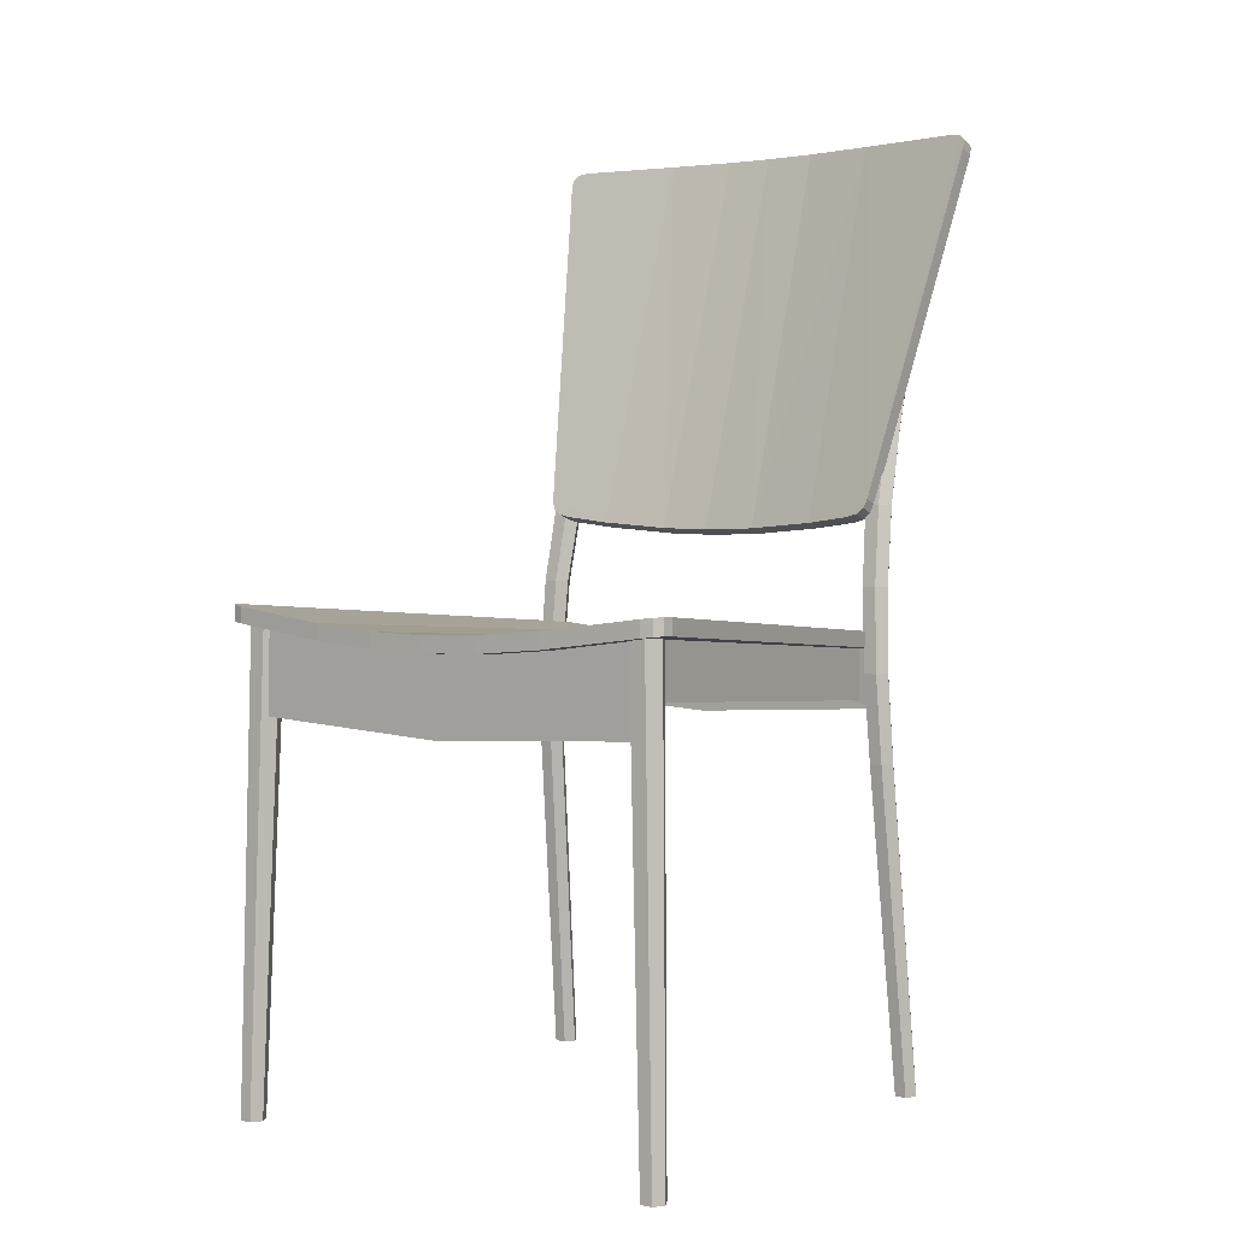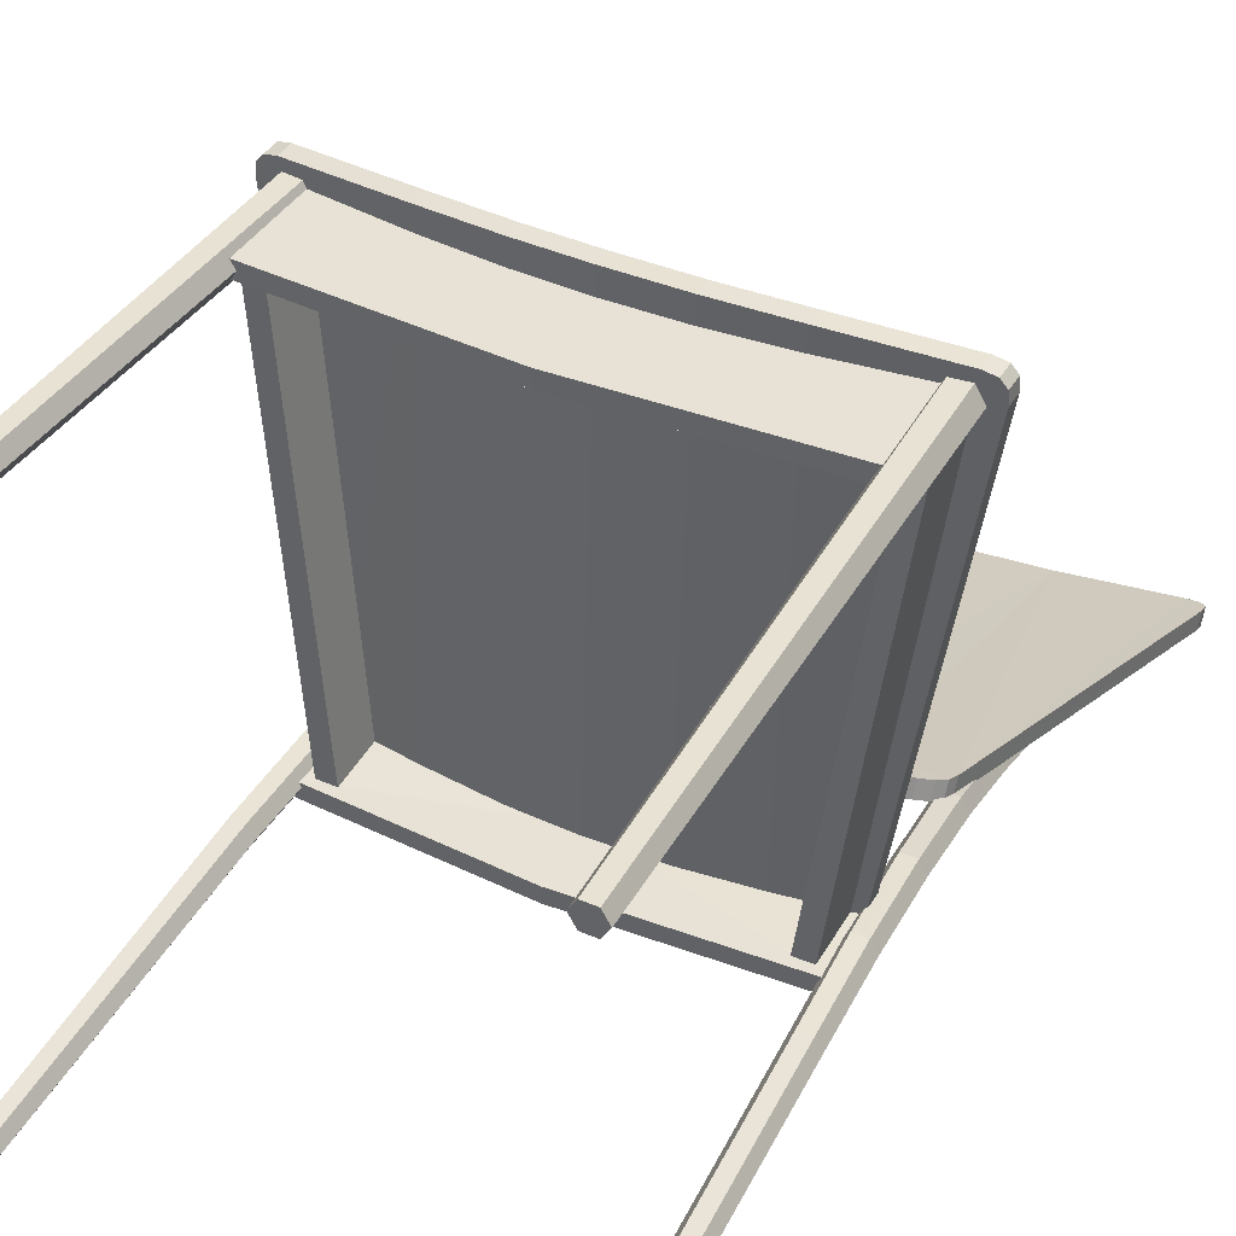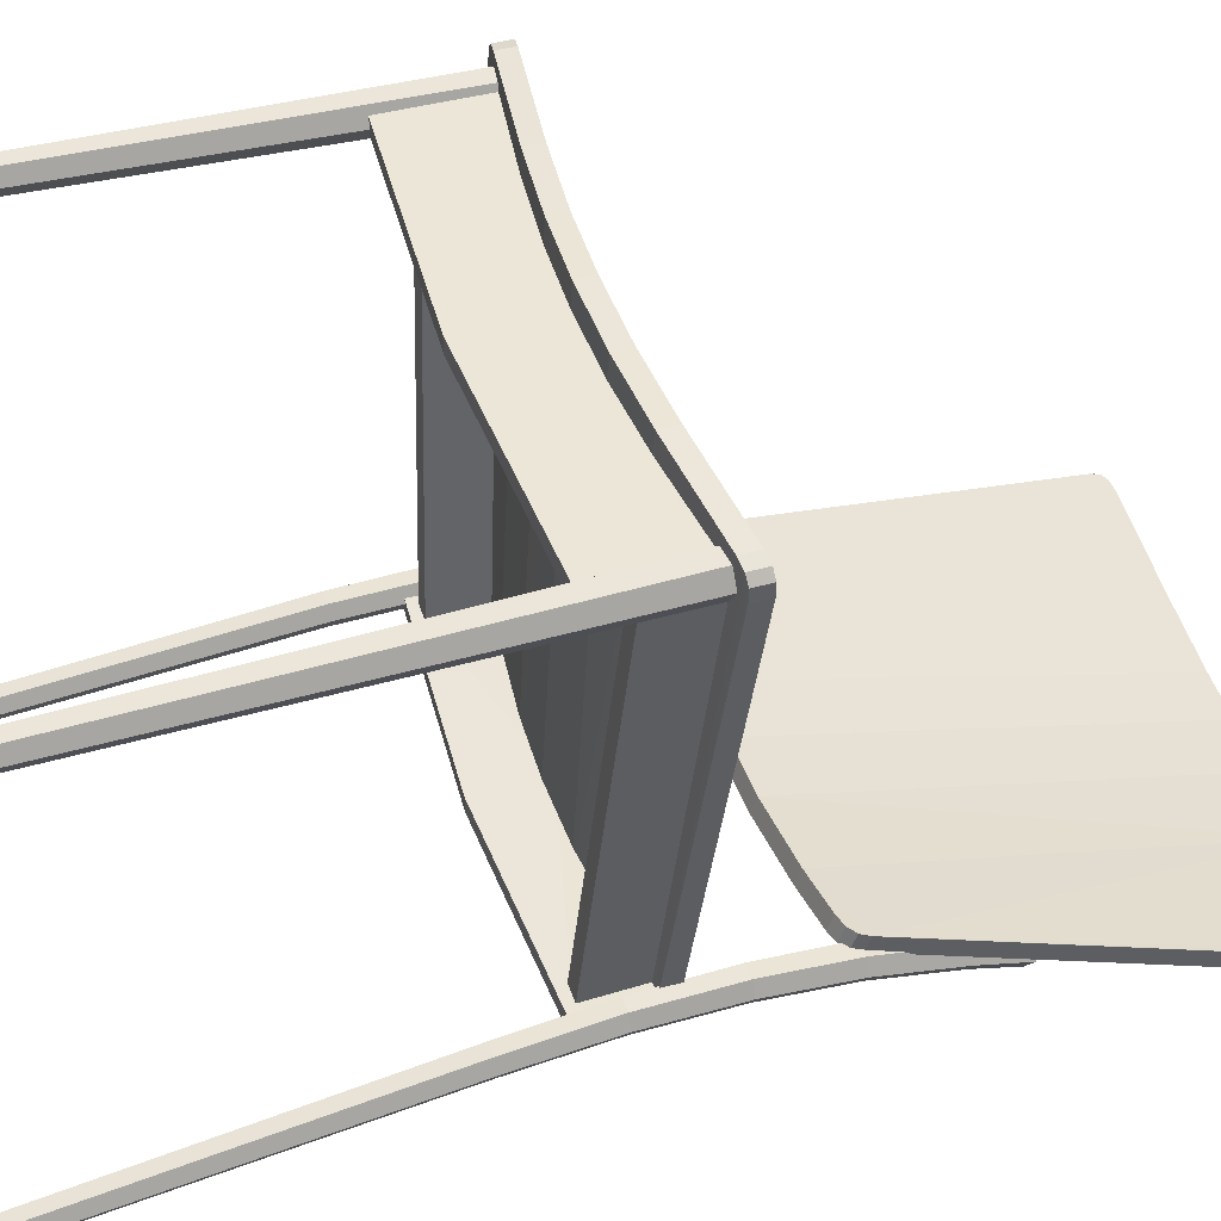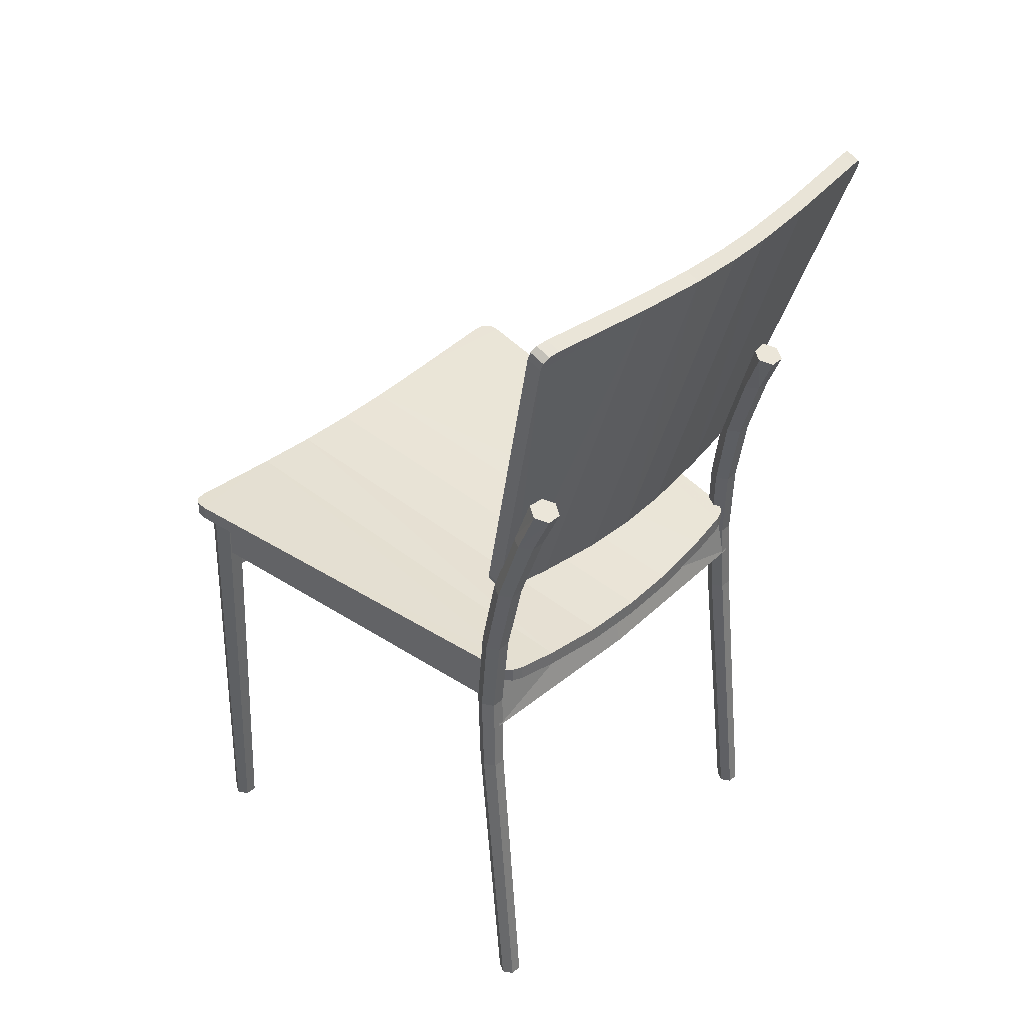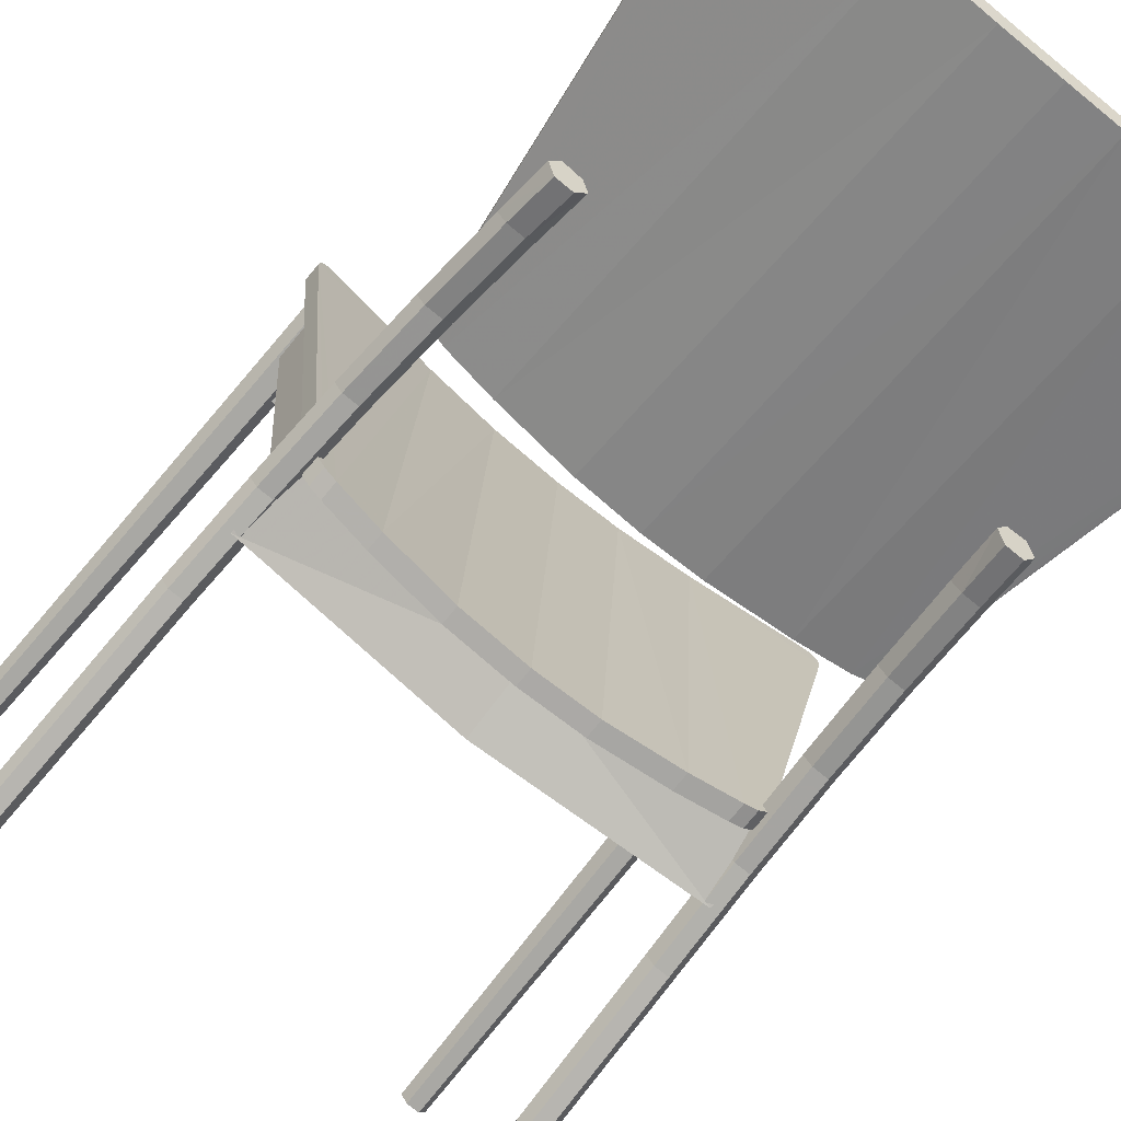
<metadata>
{"format":"obj","ext":"obj","renderer":"f3d","projection":"perspective","resolution":1024,"background":"white","views":[{"elev":2.4,"azim":36.8,"up":"+Y"},{"elev":40.5,"azim":27.8,"up":"+Z"},{"elev":46.6,"azim":72.2,"up":"+Z"},{"elev":39.5,"azim":132.6,"up":"+Y"},{"elev":-76.3,"azim":140.7,"up":"+Z"}]}
</metadata>
<code>
v  -17.9 0 19.04
v  -17.17 34.79 18.36
v  -16.57 34.79 17.32
v  -17.45 0 18.26
v  -15.37 34.79 17.32
v  -16.55 0 18.26
v  -14.77 34.79 18.36
v  -16.1 0 19.04
v  -15.37 34.79 19.39
v  -16.55 0 19.82
v  -16.57 34.79 19.39
v  -17.45 0 19.82
v  -16.36 27.93 17.92
v  -16.36 34.43 17.92
v  -0.1952 33.54 17.92
v  -0.1952 27.05 17.92
v  -18.08 35.46 18.59
v  -14 33.37 -10.84
v  -14 32.21 -10.84
v  -18.08 34.3 18.59
v  -12.37 31.92 -12.46
v  -12.37 33.08 -12.46
v  -9.245 32.63 -12.8
v  -9.245 31.48 -12.8
v  -9.419 34.45 20.48
v  -13.74 33.3 -11.67
v  -13.2 33.2 -12.21
v  -18.01 35.49 19.41
v  -17.58 35.45 19.92
v  -16.79 35.36 20.12
v  -18.01 34.33 19.41
v  -17.58 34.3 19.92
v  -16.79 34.21 20.12
v  -9.419 33.29 20.48
v  -13.74 32.14 -11.67
v  -13.2 32.04 -12.21
v  -4.363 32.14 -13.11
v  -4.363 30.98 -13.11
v  -4.526 34.04 20.61
v  -4.526 32.88 20.61
v  -0.1952 32 -13.2
v  -0.1952 30.84 -13.2
v  -15.4 30.26 18.45
v  -16.67 30.26 18.45
v  -13.28 28.46 -10.95
v  -12.01 28.46 -10.95
v  -16.67 34.21 18.45
v  -13.28 32.4 -10.95
v  -12.01 32.4 -10.95
v  -15.4 34.21 18.45
v  -14.62 27.92 -12.05
v  -14.62 32.38 -11.45
v  -0.1952 31.66 -10.97
v  -0.1952 27.07 -12.05
v  -13.28 41.63 -10.35
v  -12.42 41.41 -10.4
v  -9.11 41.01 -10.72
v  -13.82 42.06 -10.4
v  -14.05 42.68 -10.55
v  -8.73 68.74 -19.05
v  -16.37 68.79 -18.09
v  -17.18 68.68 -17.95
v  -17.6 68.32 -17.79
v  -17.64 67.72 -17.6
v  -8.714 68.33 -20.14
v  -9.091 40.6 -11.81
v  -12.39 41.01 -11.48
v  -13.8 41.66 -11.48
v  -14.02 42.28 -11.64
v  -17.61 67.32 -18.68
v  -13.25 41.23 -11.43
v  -17.57 67.92 -18.87
v  -17.15 68.27 -19.04
v  -16.34 68.39 -19.18
v  -3.936 40.59 -11.1
v  -3.662 68.68 -19.47
v  -3.654 68.28 -20.55
v  -3.927 40.19 -12.19
v  -0.1952 68.67 -19.56
v  -0.1952 40.49 -11.19
v  -0.1952 40.09 -12.28
v  -0.1952 68.27 -20.65
v  -15.87 0 -14.66
v  -16.3 0 -13.92
v  -15.75 24.01 -11.42
v  -15.28 24 -12.24
v  -15.01 0 -14.66
v  -14.33 24 -12.24
v  -14.58 0 -13.92
v  -13.86 24.01 -11.42
v  -15.01 0 -13.17
v  -14.33 24.01 -10.6
v  -15.87 0 -13.17
v  -15.28 24.01 -10.6
v  -13.82 51.42 -14.43
v  -12.67 51.42 -14.43
v  -12.1 51.13 -15.37
v  -12.67 50.85 -16.32
v  -13.82 50.85 -16.32
v  -14.39 51.13 -15.37
v  -14.07 47.74 -15.01
v  -14.63 47.76 -14.05
v  -12.96 47.74 -15.01
v  -12.4 47.75 -14.05
v  -12.96 47.77 -13.09
v  -14.07 47.78 -13.09
v  -15.53 30.4 -11.05
v  -15.04 30.4 -11.9
v  -14.06 30.4 -11.9
v  -13.57 30.4 -11.05
v  -14.06 30.4 -10.2
v  -15.04 30.4 -10.2
v  -15.27 36.49 -11.37
v  -14.76 36.48 -12.25
v  -14.97 42.27 -12.37
v  -14.44 42.26 -13.28
v  -13.74 36.48 -12.25
v  -13.37 42.26 -13.28
v  -13.23 36.49 -11.37
v  -12.84 42.27 -12.37
v  -13.74 36.49 -10.49
v  -13.37 42.28 -11.45
v  -14.76 36.49 -10.49
v  -14.43 42.28 -11.45
v  -0.1952 27.05 19.04
v  -16.36 27.93 19.04
v  -0.1952 33.54 19.04
v  -16.36 34.43 19.04
v  -0.1952 33.92 20.65
v  -0.1952 32.76 20.65
v  -0.1952 27.07 -10.93
v  -14.62 27.92 -10.93
v  -14.62 32.38 -10.73
v  17.9 0 19.04
v  17.45 0 18.26
v  16.57 34.79 17.32
v  17.17 34.79 18.36
v  16.55 0 18.26
v  15.37 34.79 17.32
v  16.1 0 19.04
v  14.77 34.79 18.36
v  16.55 0 19.82
v  15.37 34.79 19.39
v  17.45 0 19.82
v  16.57 34.79 19.39
v  16.36 27.93 17.92
v  16.36 34.43 17.92
v  18.08 35.46 18.59
v  18.08 34.3 18.59
v  14 32.21 -10.84
v  14 33.37 -10.84
v  12.37 31.92 -12.46
v  9.245 31.48 -12.8
v  9.245 32.63 -12.8
v  12.37 33.08 -12.46
v  9.419 34.45 20.48
v  16.79 35.36 20.12
v  17.58 35.45 19.92
v  18.01 35.49 19.41
v  13.74 33.3 -11.67
v  13.2 33.2 -12.21
v  13.2 32.04 -12.21
v  13.74 32.14 -11.67
v  18.01 34.33 19.41
v  17.58 34.3 19.92
v  16.79 34.21 20.12
v  9.419 33.29 20.48
v  4.363 32.14 -13.11
v  4.363 30.98 -13.11
v  4.526 34.04 20.61
v  4.526 32.88 20.61
v  15.4 30.26 18.45
v  12.01 28.46 -10.95
v  13.28 28.46 -10.95
v  16.67 30.26 18.45
v  13.28 32.4 -10.95
v  16.67 34.21 18.45
v  15.4 34.21 18.45
v  12.01 32.4 -10.95
v  14.62 27.92 -12.05
v  14.62 32.38 -11.45
v  9.11 41.01 -10.72
v  12.42 41.41 -10.4
v  13.28 41.63 -10.35
v  13.82 42.06 -10.4
v  14.05 42.68 -10.55
v  8.73 68.74 -19.05
v  16.37 68.79 -18.09
v  17.18 68.68 -17.95
v  17.6 68.32 -17.79
v  17.64 67.72 -17.6
v  17.61 67.32 -18.68
v  14.02 42.28 -11.64
v  13.8 41.66 -11.48
v  13.25 41.23 -11.43
v  12.39 41.01 -11.48
v  9.091 40.6 -11.81
v  8.714 68.33 -20.14
v  17.57 67.92 -18.87
v  17.15 68.27 -19.04
v  16.34 68.39 -19.18
v  3.936 40.59 -11.1
v  3.662 68.68 -19.47
v  3.654 68.28 -20.55
v  3.927 40.19 -12.19
v  15.87 0 -14.66
v  15.28 24 -12.24
v  15.75 24.01 -11.42
v  16.3 0 -13.92
v  15.01 0 -14.66
v  14.33 24 -12.24
v  14.58 0 -13.92
v  13.86 24.01 -11.42
v  15.01 0 -13.17
v  14.33 24.01 -10.6
v  15.87 0 -13.17
v  15.28 24.01 -10.6
v  13.82 50.85 -16.32
v  12.67 50.85 -16.32
v  12.1 51.13 -15.37
v  12.67 51.42 -14.43
v  13.82 51.42 -14.43
v  14.39 51.13 -15.37
v  14.63 47.76 -14.05
v  14.07 47.74 -15.01
v  12.96 47.74 -15.01
v  12.4 47.75 -14.05
v  12.96 47.77 -13.09
v  14.07 47.78 -13.09
v  15.53 30.4 -11.05
v  15.04 30.4 -11.9
v  14.06 30.4 -11.9
v  13.57 30.4 -11.05
v  14.06 30.4 -10.2
v  15.04 30.4 -10.2
v  15.27 36.49 -11.37
v  14.76 36.48 -12.25
v  14.97 42.27 -12.37
v  14.44 42.26 -13.28
v  13.74 36.48 -12.25
v  13.37 42.26 -13.28
v  13.23 36.49 -11.37
v  12.84 42.27 -12.37
v  13.74 36.49 -10.49
v  13.37 42.28 -11.45
v  14.76 36.49 -10.49
v  14.43 42.28 -11.45
v  16.36 27.93 19.04
v  16.36 34.43 19.04
v  14.62 27.92 -10.93
v  14.62 32.38 -10.73
g Cylinder003
f 1 2 3
f 3 4 1
f 4 3 5
f 5 6 4
f 6 5 7
f 7 8 6
f 8 7 9
f 9 10 8
f 10 9 11
f 11 12 10
f 12 11 2
f 2 1 12
f 1 4 6
f 6 8 10
f 1 6 10
f 12 1 10
f 13 14 15
f 15 16 13
f 17 18 19
f 19 20 17
f 21 22 23
f 23 24 21
f 25 23 22
f 26 18 17
f 27 26 17
f 22 27 17
f 25 22 17
f 25 17 28
f 25 28 29
f 25 29 30
f 31 20 19
f 32 31 19
f 33 32 19
f 34 33 19
f 24 34 19
f 24 19 35
f 24 35 36
f 24 36 21
f 33 34 25
f 25 30 33
f 37 38 24
f 24 23 37
f 23 25 39
f 39 37 23
f 34 24 38
f 38 40 34
f 25 34 40
f 40 39 25
f 38 37 41
f 41 42 38
f 29 32 33
f 33 30 29
f 26 35 19
f 19 18 26
f 28 31 32
f 32 29 28
f 17 20 31
f 31 28 17
f 27 36 35
f 35 26 27
f 22 21 36
f 36 27 22
f 43 44 45
f 45 46 43
f 44 47 48
f 48 45 44
f 46 49 50
f 50 43 46
f 51 52 53
f 53 54 51
f 55 56 57
f 58 55 57
f 59 58 57
f 59 57 60
f 59 60 61
f 59 61 62
f 59 62 63
f 64 59 63
f 65 66 67
f 68 69 70
f 71 68 70
f 67 71 70
f 65 67 70
f 65 70 72
f 65 72 73
f 74 65 73
f 74 61 60
f 60 65 74
f 59 64 70
f 70 69 59
f 67 66 57
f 57 56 67
f 75 76 60
f 60 57 75
f 77 78 66
f 66 65 77
f 76 77 65
f 65 60 76
f 79 76 75
f 75 80 79
f 81 78 77
f 77 82 81
f 77 76 79
f 79 82 77
f 57 66 78
f 78 75 57
f 73 62 61
f 61 74 73
f 55 71 67
f 67 56 55
f 72 63 62
f 62 73 72
f 70 64 63
f 63 72 70
f 58 68 71
f 71 55 58
f 59 69 68
f 68 58 59
f 83 84 85
f 85 86 83
f 87 83 86
f 86 88 87
f 89 87 88
f 88 90 89
f 91 89 90
f 90 92 91
f 93 91 92
f 92 94 93
f 84 93 94
f 94 85 84
f 84 83 87
f 87 89 91
f 84 87 91
f 93 84 91
f 95 96 97
f 97 98 99
f 95 97 99
f 100 95 99
f 99 101 102
f 102 100 99
f 98 103 101
f 101 99 98
f 97 104 103
f 103 98 97
f 96 105 104
f 104 97 96
f 95 106 105
f 105 96 95
f 100 102 106
f 106 95 100
f 107 108 86
f 86 85 107
f 108 109 88
f 88 86 108
f 109 110 90
f 90 88 109
f 110 111 92
f 92 90 110
f 111 112 94
f 94 92 111
f 112 107 85
f 85 94 112
f 113 114 108
f 108 107 113
f 115 116 114
f 114 113 115
f 102 101 116
f 116 115 102
f 114 117 109
f 109 108 114
f 116 118 117
f 117 114 116
f 101 103 118
f 118 116 101
f 117 119 110
f 110 109 117
f 118 120 119
f 119 117 118
f 103 104 120
f 120 118 103
f 119 121 111
f 111 110 119
f 120 122 121
f 121 119 120
f 104 105 122
f 122 120 104
f 121 123 112
f 112 111 121
f 122 124 123
f 123 121 122
f 105 106 124
f 124 122 105
f 123 113 107
f 107 112 123
f 124 115 113
f 113 123 124
f 106 102 115
f 115 124 106
f 13 16 125
f 125 126 13
f 126 125 127
f 127 128 126
f 39 129 41
f 41 37 39
f 38 42 130
f 130 40 38
f 40 130 129
f 129 39 40
f 51 54 131
f 131 132 51
f 132 131 53
f 53 133 132
f 78 81 80
f 80 75 78
f 134 135 136
f 136 137 134
f 135 138 139
f 139 136 135
f 138 140 141
f 141 139 138
f 140 142 143
f 143 141 140
f 142 144 145
f 145 143 142
f 144 134 137
f 137 145 144
f 142 140 138
f 138 135 134
f 142 138 134
f 144 142 134
f 146 16 15
f 15 147 146
f 148 149 150
f 150 151 148
f 152 153 154
f 154 155 152
f 156 157 158
f 156 158 159
f 156 159 148
f 148 151 160
f 148 160 161
f 148 161 155
f 156 148 155
f 156 155 154
f 153 152 162
f 153 162 163
f 153 163 150
f 150 149 164
f 150 164 165
f 150 165 166
f 150 166 167
f 153 150 167
f 166 157 156
f 156 167 166
f 168 154 153
f 153 169 168
f 154 168 170
f 170 156 154
f 167 171 169
f 169 153 167
f 156 170 171
f 171 167 156
f 169 42 41
f 41 168 169
f 158 157 166
f 166 165 158
f 160 151 150
f 150 163 160
f 159 158 165
f 165 164 159
f 148 159 164
f 164 149 148
f 161 160 163
f 163 162 161
f 155 161 162
f 162 152 155
f 172 173 174
f 174 175 172
f 175 174 176
f 176 177 175
f 173 172 178
f 178 179 173
f 180 54 53
f 53 181 180
f 182 183 184
f 182 184 185
f 182 185 186
f 187 182 186
f 188 187 186
f 189 188 186
f 190 189 186
f 191 190 186
f 192 193 194
f 192 194 195
f 192 195 196
f 196 197 198
f 192 196 198
f 199 192 198
f 200 199 198
f 201 200 198
f 201 198 187
f 187 188 201
f 186 193 192
f 192 191 186
f 196 183 182
f 182 197 196
f 202 182 187
f 187 203 202
f 204 198 197
f 197 205 204
f 203 187 198
f 198 204 203
f 79 80 202
f 202 203 79
f 81 82 204
f 204 205 81
f 204 82 79
f 79 203 204
f 182 202 205
f 205 197 182
f 200 201 188
f 188 189 200
f 184 183 196
f 196 195 184
f 199 200 189
f 189 190 199
f 192 199 190
f 190 191 192
f 185 184 195
f 195 194 185
f 186 185 194
f 194 193 186
f 206 207 208
f 208 209 206
f 210 211 207
f 207 206 210
f 212 213 211
f 211 210 212
f 214 215 213
f 213 212 214
f 216 217 215
f 215 214 216
f 209 208 217
f 217 216 209
f 214 212 210
f 210 206 209
f 214 210 209
f 216 214 209
f 218 219 220
f 220 221 222
f 218 220 222
f 223 218 222
f 218 223 224
f 224 225 218
f 219 218 225
f 225 226 219
f 220 219 226
f 226 227 220
f 221 220 227
f 227 228 221
f 222 221 228
f 228 229 222
f 223 222 229
f 229 224 223
f 230 208 207
f 207 231 230
f 231 207 211
f 211 232 231
f 232 211 213
f 213 233 232
f 233 213 215
f 215 234 233
f 234 215 217
f 217 235 234
f 235 217 208
f 208 230 235
f 236 230 231
f 231 237 236
f 238 236 237
f 237 239 238
f 224 238 239
f 239 225 224
f 237 231 232
f 232 240 237
f 239 237 240
f 240 241 239
f 225 239 241
f 241 226 225
f 240 232 233
f 233 242 240
f 241 240 242
f 242 243 241
f 226 241 243
f 243 227 226
f 242 233 234
f 234 244 242
f 243 242 244
f 244 245 243
f 227 243 245
f 245 228 227
f 244 234 235
f 235 246 244
f 245 244 246
f 246 247 245
f 228 245 247
f 247 229 228
f 246 235 230
f 230 236 246
f 247 246 236
f 236 238 247
f 229 247 238
f 238 224 229
f 146 248 125
f 125 16 146
f 248 249 127
f 127 125 248
f 170 168 41
f 41 129 170
f 169 171 130
f 130 42 169
f 171 170 129
f 129 130 171
f 180 250 131
f 131 54 180
f 250 251 53
f 53 131 250
f 205 202 80
f 80 81 205

</code>
